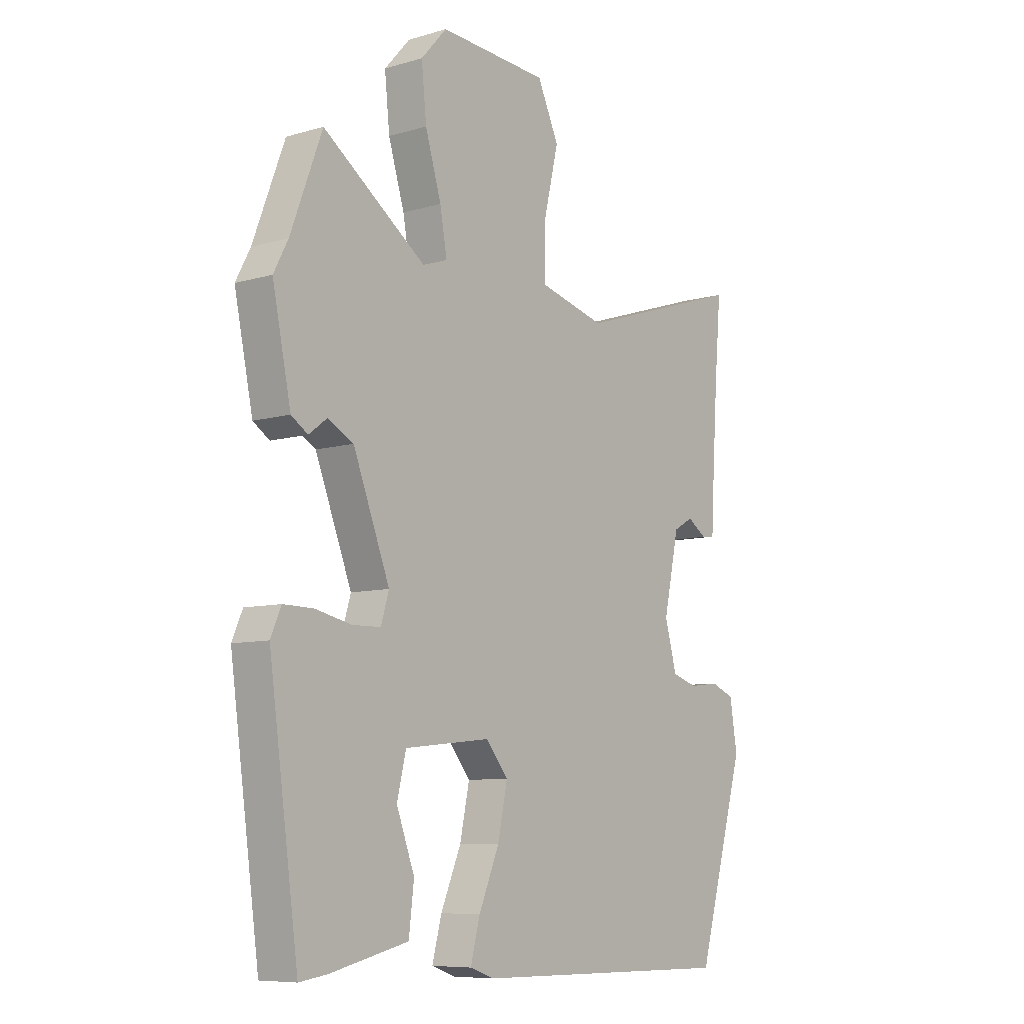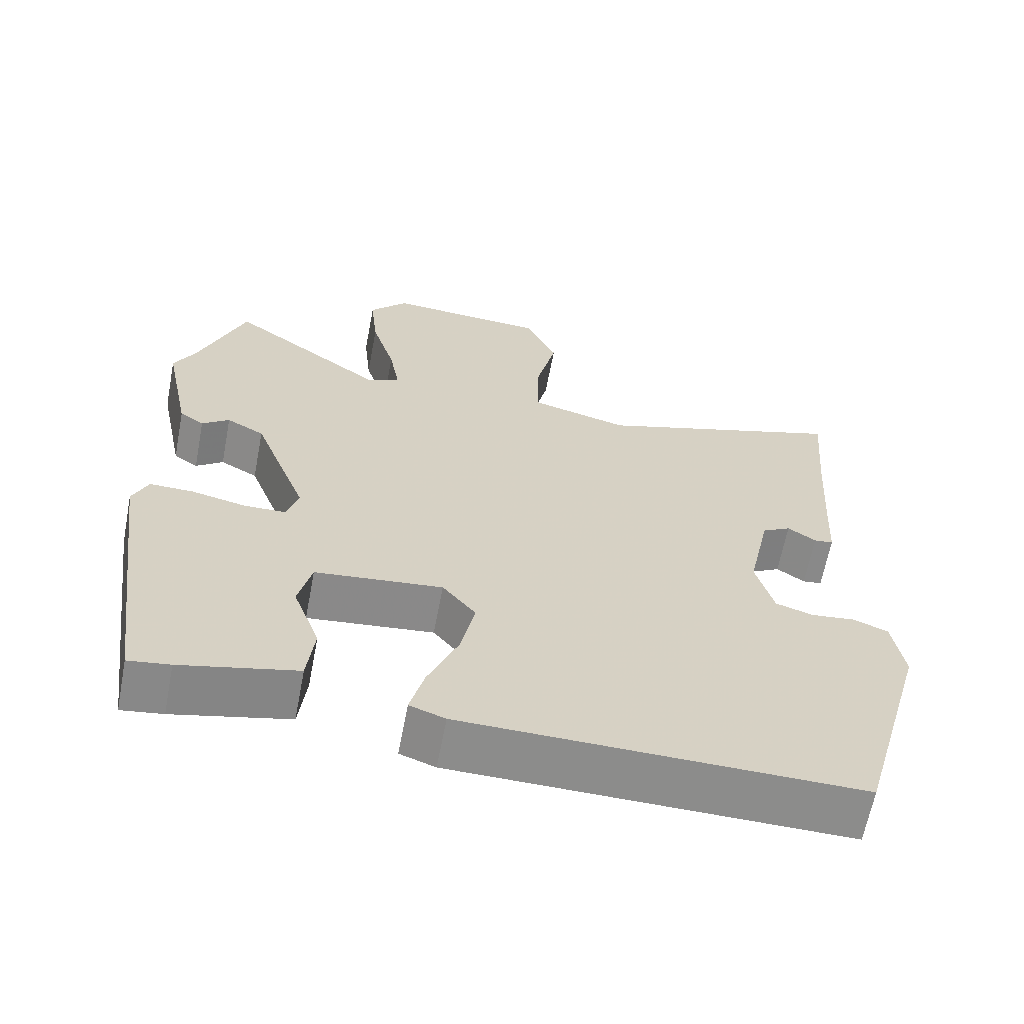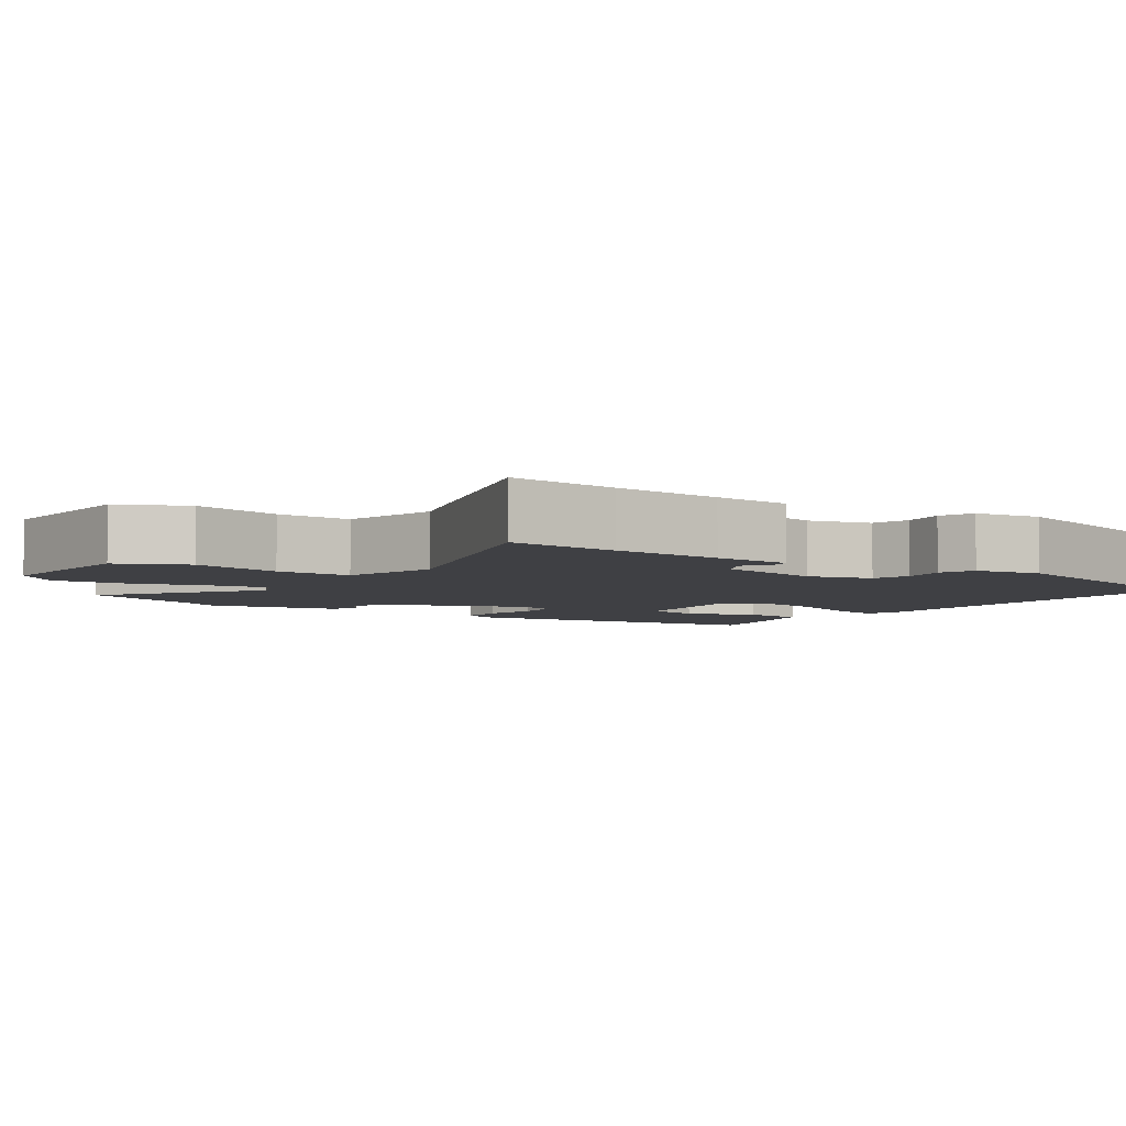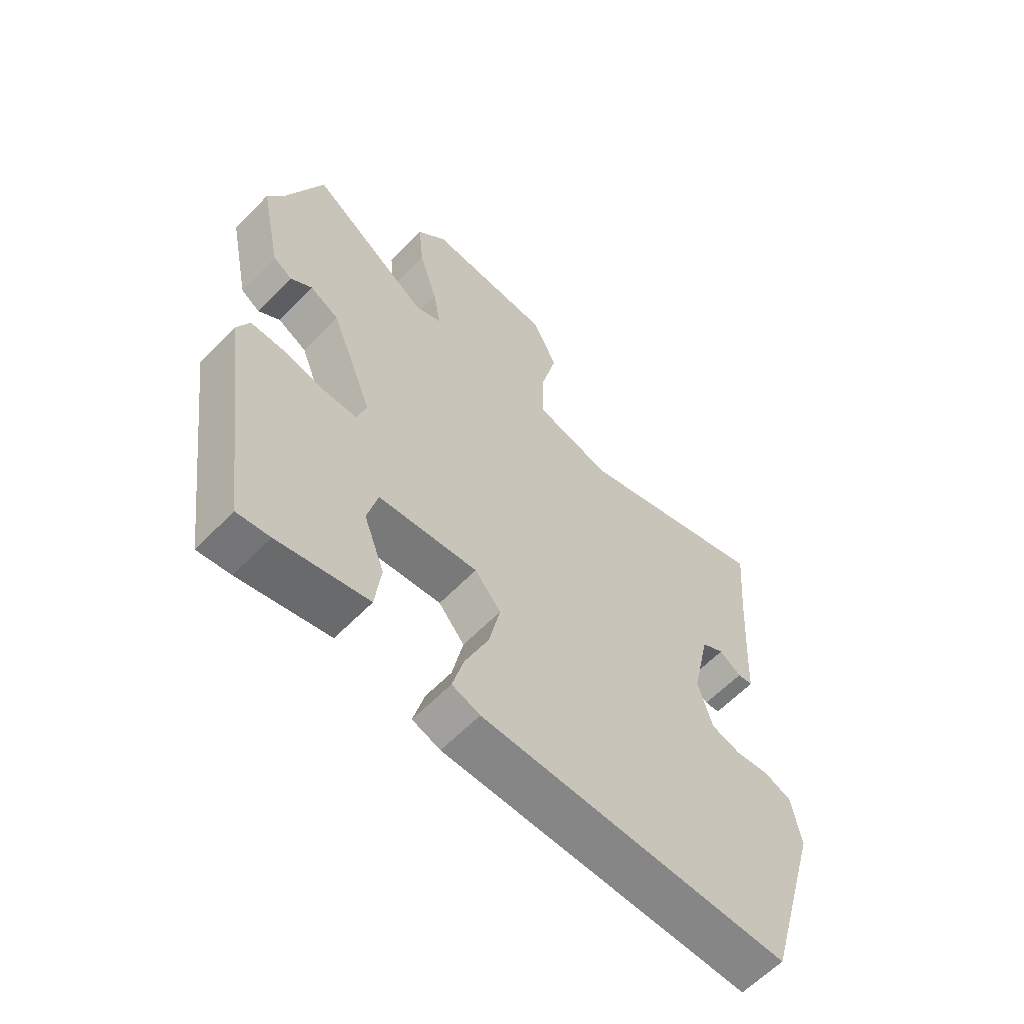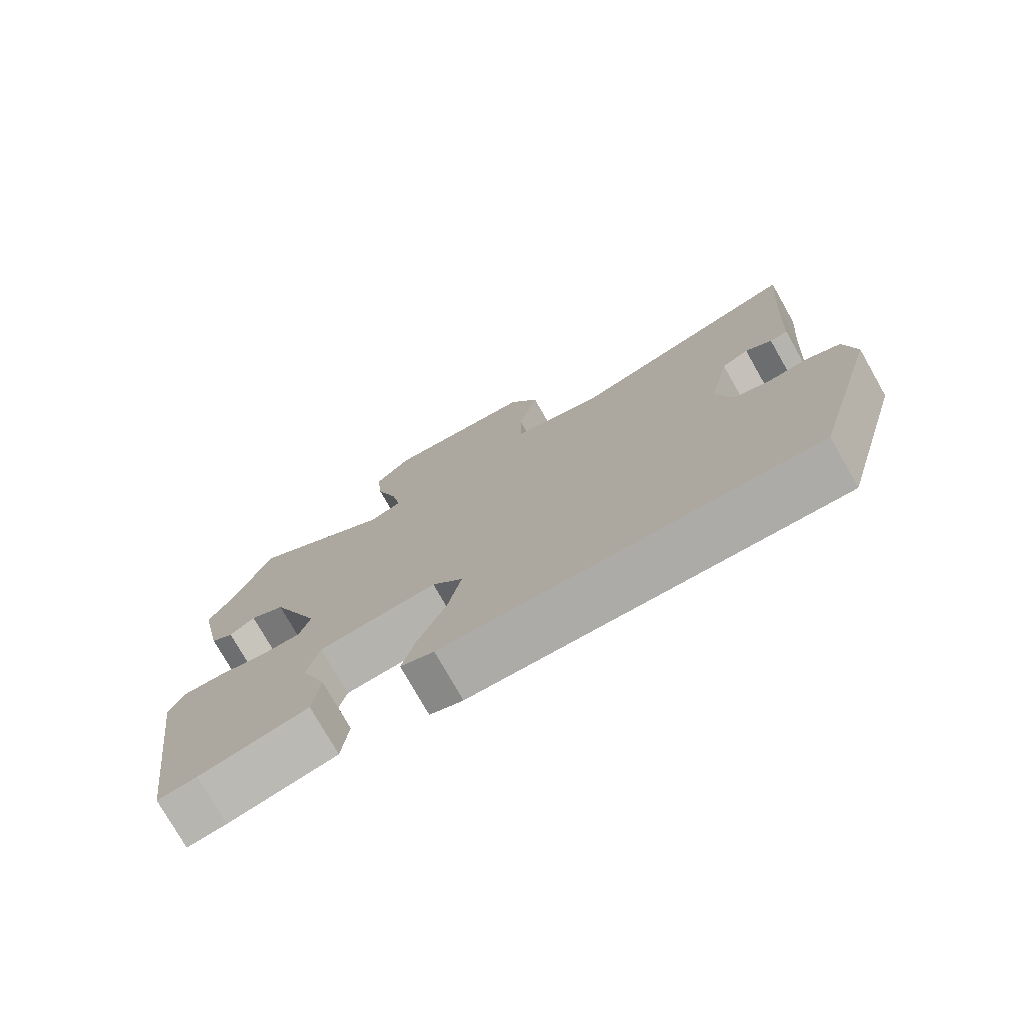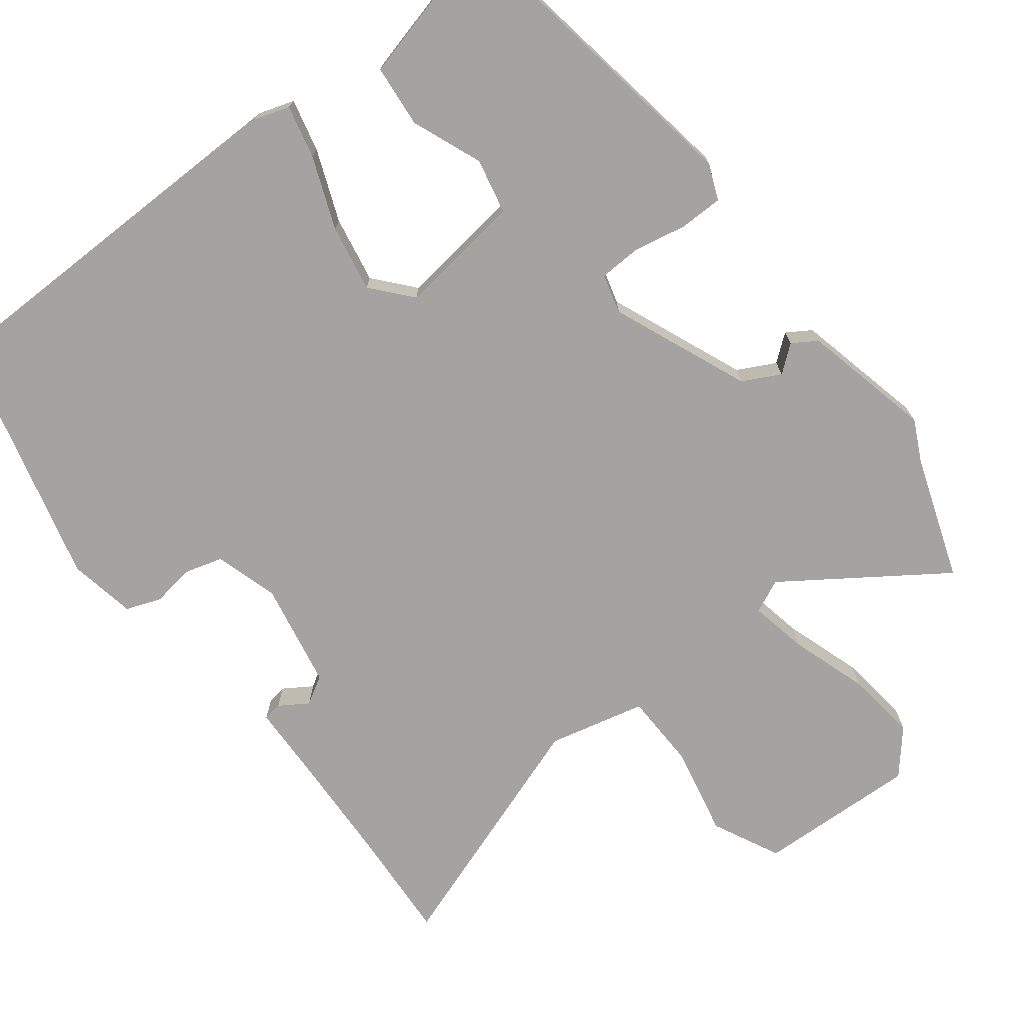
<metadata>
{"format":"obj","ext":"obj","renderer":"f3d","projection":"perspective","resolution":1024,"background":"white","views":[{"elev":-8.2,"azim":-51.3,"up":"+Z"},{"elev":-64.0,"azim":-10.8,"up":"+Z"},{"elev":-5.0,"azim":55.6,"up":"+Y"},{"elev":-61.6,"azim":-44.0,"up":"+Z"},{"elev":-76.7,"azim":29.6,"up":"+Z"},{"elev":-73.1,"azim":-141.0,"up":"+Y"}]}
</metadata>
<code>
v -0.511 0.07 0.472
v -0.448 0.07 0.639
v -0.238 0.07 0.487
v -0.192 0.07 0.507
v -0.206 0.07 0.586
v -0.238 0.07 0.692
v -0.248 0.07 0.79
v -0.196 0.07 0.848
v 0.023 0.07 0.834
v 0.066 0.07 0.741
v 0.037 0.07 0.618
v 0.037 0.07 0.515
v 0.169 0.07 0.48
v 0.508 0.07 0.589
v 0.495 0.07 0.438
v 0.485 0.07 0.287
v 0.479 0.07 0.18
v 0.453 0.07 0.177
v 0.415 0.07 0.203
v 0.376 0.07 0.181
v 0.345 0.07 0.037
v 0.369 0.07 -0.05
v 0.42 0.07 -0.066
v 0.479 0.07 -0.059
v 0.526 0.07 -0.078
v 0.541 0.07 -0.17
v 0.445 0.07 -0.508
v -0.086 0.07 -0.5
v -0.134 0.07 -0.483
v -0.115 0.07 -0.411
v -0.074 0.07 -0.314
v -0.055 0.07 -0.223
v -0.1 0.07 -0.168
v -0.272 0.07 -0.186
v -0.29 0.07 -0.261
v -0.254 0.07 -0.358
v -0.264 0.07 -0.443
v -0.42 0.07 -0.479
v -0.476 0.07 -0.487
v -0.535 0.07 -0.058
v -0.514 0.07 -0.01
v -0.454 0.07 -0.011
v -0.382 0.07 -0.027
v -0.325 0.07 -0.026
v -0.309 0.07 0.027
v -0.382 0.07 0.216
v -0.433 0.07 0.244
v -0.47 0.07 0.216
v -0.503 0.07 0.238
v -0.54 0.07 0.417
v -0.511 0 0.472
v -0.448 0 0.639
v -0.238 0 0.487
v -0.192 0 0.507
v -0.206 0 0.586
v -0.238 0 0.692
v -0.248 0 0.79
v -0.196 0 0.848
v 0.023 0 0.834
v 0.066 0 0.741
v 0.037 0 0.618
v 0.037 0 0.515
v 0.169 0 0.48
v 0.508 0 0.589
v 0.495 0 0.438
v 0.485 0 0.287
v 0.479 0 0.18
v 0.453 0 0.177
v 0.415 0 0.203
v 0.376 0 0.181
v 0.345 0 0.037
v 0.369 0 -0.05
v 0.42 0 -0.066
v 0.479 0 -0.059
v 0.526 0 -0.078
v 0.541 0 -0.17
v 0.445 0 -0.508
v -0.086 0 -0.5
v -0.134 0 -0.483
v -0.115 0 -0.411
v -0.074 0 -0.314
v -0.055 0 -0.223
v -0.1 0 -0.168
v -0.272 0 -0.186
v -0.29 0 -0.261
v -0.254 0 -0.358
v -0.264 0 -0.443
v -0.42 0 -0.479
v -0.476 0 -0.487
v -0.535 0 -0.058
v -0.514 0 -0.01
v -0.454 0 -0.011
v -0.382 0 -0.027
v -0.325 0 -0.026
v -0.309 0 0.027
v -0.382 0 0.216
v -0.433 0 0.244
v -0.47 0 0.216
v -0.503 0 0.238
v -0.54 0 0.417
f 47 48 49 50
f 46 47 50 1
f 40 41 42 43
f 40 43 44
f 39 40 44
f 38 39 44
f 35 36 37 38
f 34 35 38 44
f 33 34 44 45
f 28 29 30 31
f 28 31 32
f 27 28 32
f 26 27 32 33
f 23 24 25 26
f 22 23 26 33
f 16 17 18 19
f 15 16 19 20
f 13 14 15 20
f 12 13 20 21
f 8 9 10 11
f 8 11 12
f 5 6 7 8
f 4 5 8 12
f 3 4 12 21
f 46 1 2 3
f 22 33 45 46
f 3 21 22 46
f 100 99 98 97
f 51 100 97 96
f 93 92 91 90
f 94 93 90
f 94 90 89
f 94 89 88
f 88 87 86 85
f 94 88 85 84
f 95 94 84 83
f 81 80 79 78
f 82 81 78
f 82 78 77
f 83 82 77 76
f 76 75 74 73
f 83 76 73 72
f 69 68 67 66
f 70 69 66 65
f 70 65 64 63
f 71 70 63 62
f 61 60 59 58
f 62 61 58
f 58 57 56 55
f 62 58 55 54
f 71 62 54 53
f 53 52 51 96
f 96 95 83 72
f 96 72 71 53
f 1 51 52 2
f 2 52 53 3
f 3 53 54 4
f 4 54 55 5
f 5 55 56 6
f 6 56 57 7
f 7 57 58 8
f 8 58 59 9
f 9 59 60 10
f 10 60 61 11
f 11 61 62 12
f 12 62 63 13
f 13 63 64 14
f 14 64 65 15
f 15 65 66 16
f 16 66 67 17
f 17 67 68 18
f 18 68 69 19
f 19 69 70 20
f 20 70 71 21
f 21 71 72 22
f 22 72 73 23
f 23 73 74 24
f 24 74 75 25
f 25 75 76 26
f 26 76 77 27
f 27 77 78 28
f 28 78 79 29
f 29 79 80 30
f 30 80 81 31
f 31 81 82 32
f 32 82 83 33
f 33 83 84 34
f 34 84 85 35
f 35 85 86 36
f 36 86 87 37
f 37 87 88 38
f 38 88 89 39
f 39 89 90 40
f 40 90 91 41
f 41 91 92 42
f 42 92 93 43
f 43 93 94 44
f 44 94 95 45
f 45 95 96 46
f 46 96 97 47
f 47 97 98 48
f 48 98 99 49
f 49 99 100 50
f 50 100 51 1

</code>
